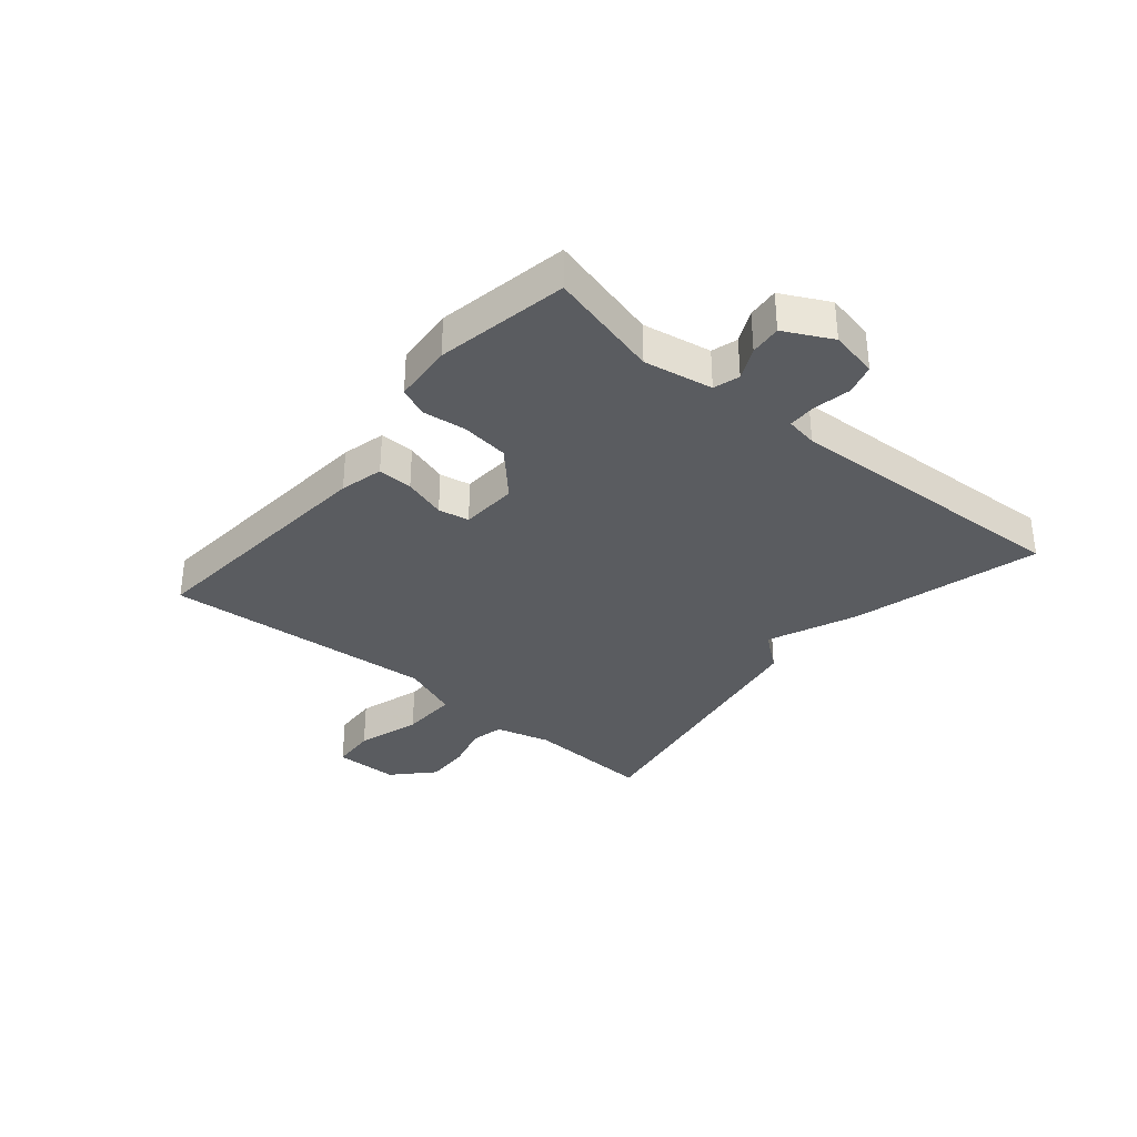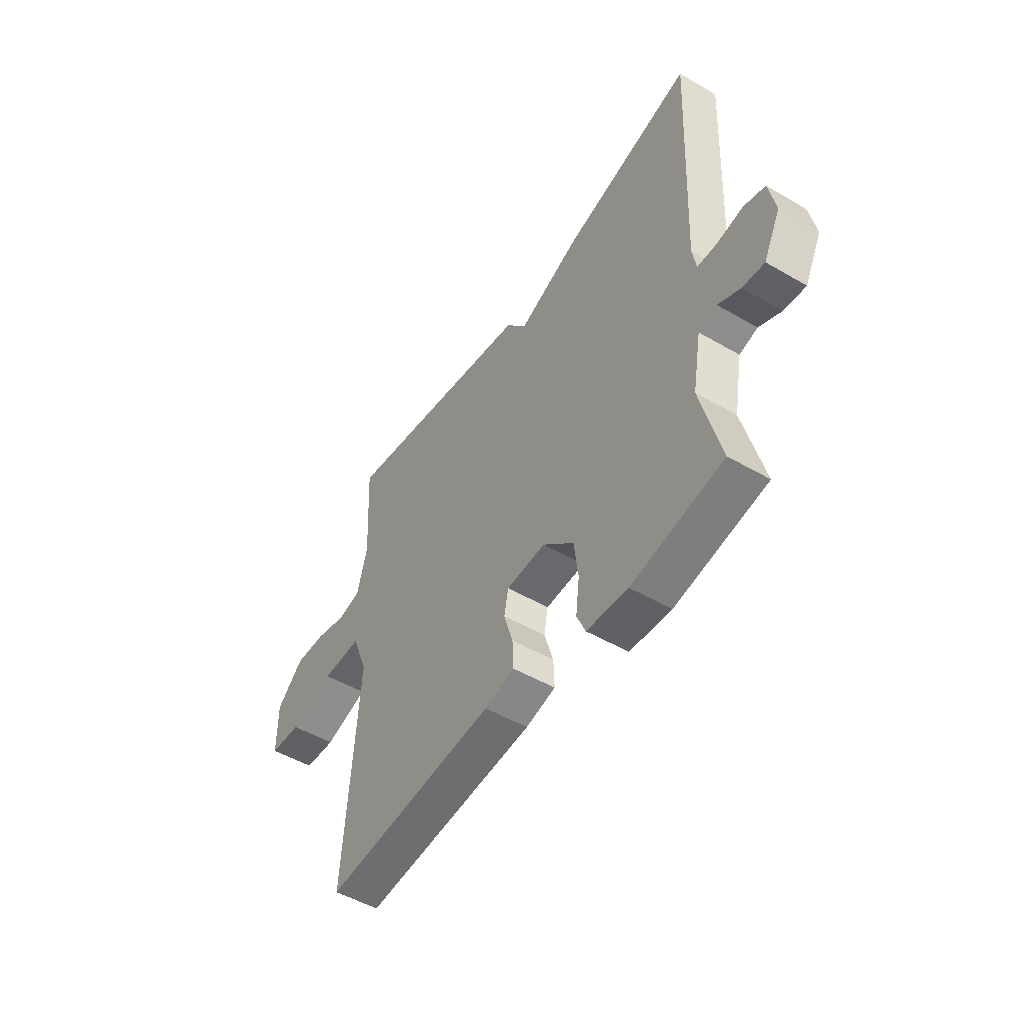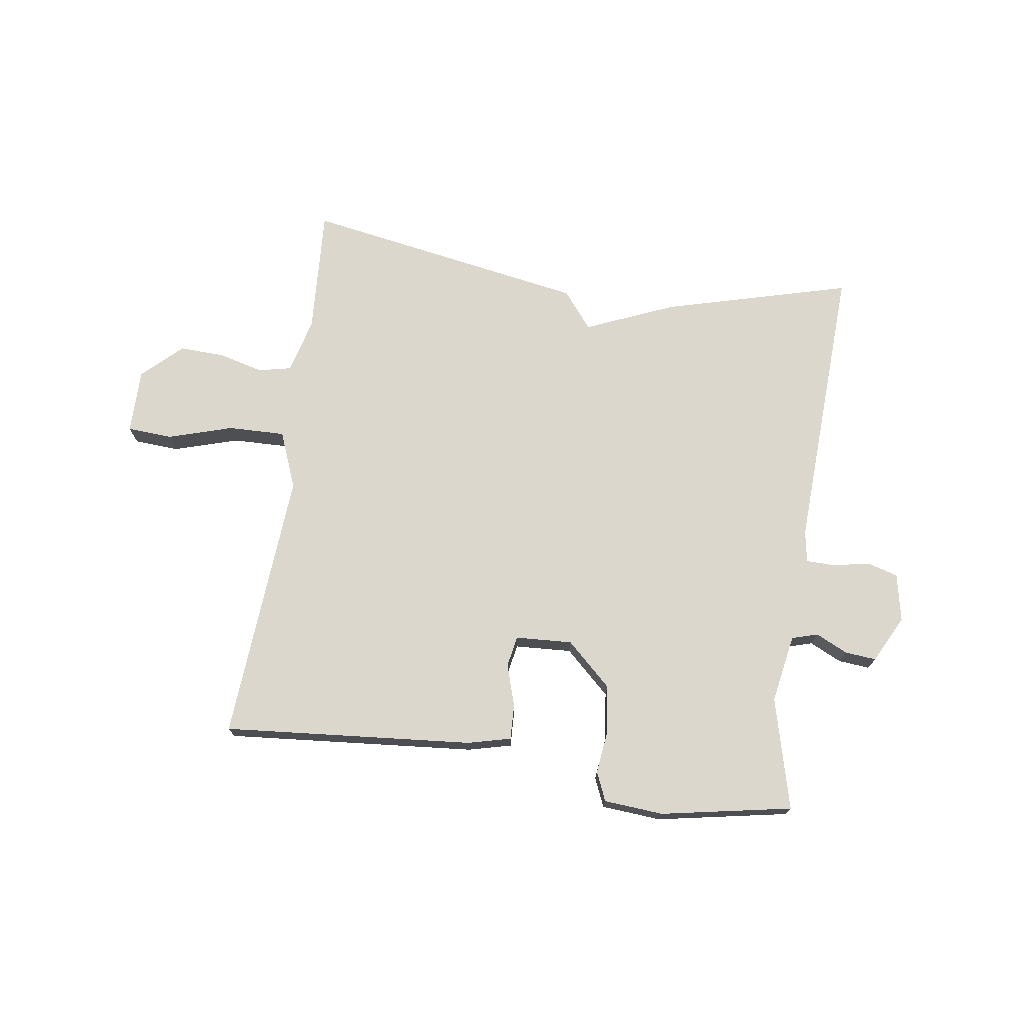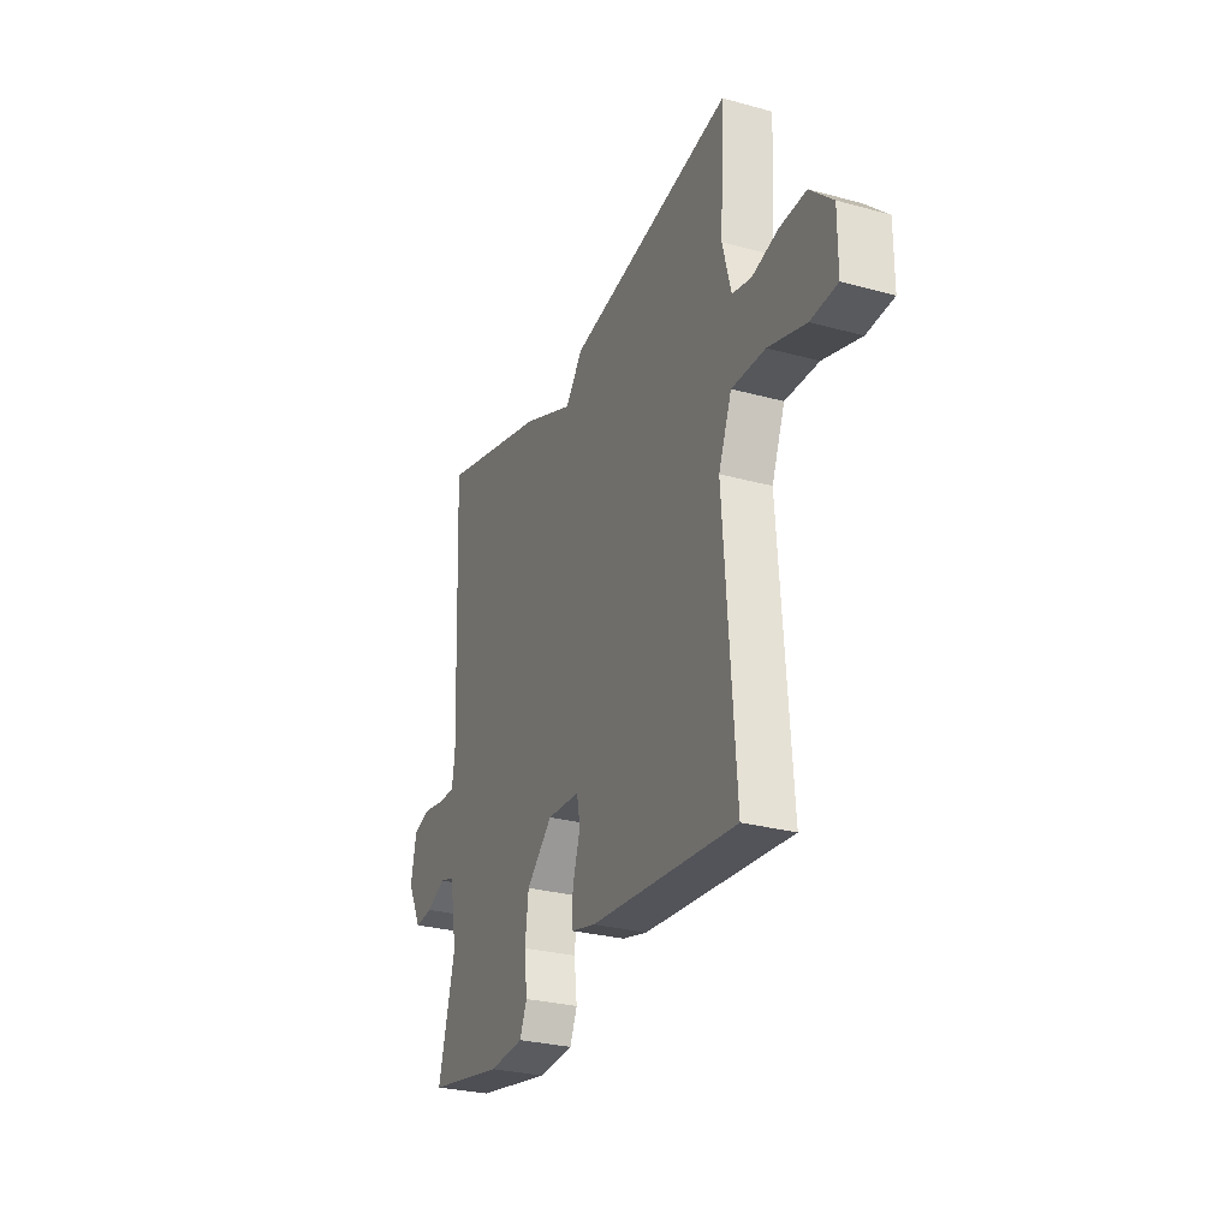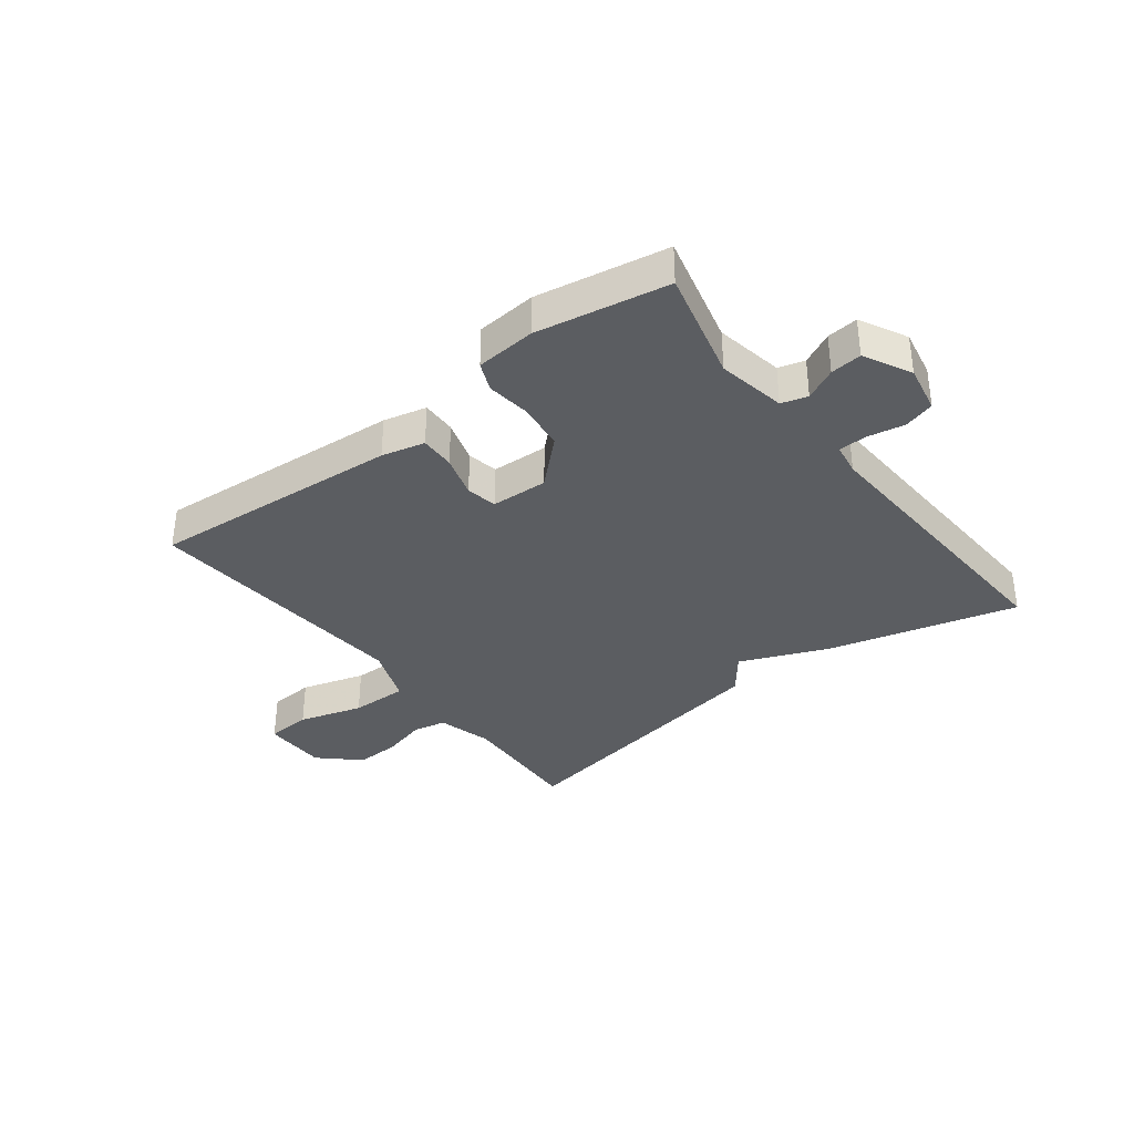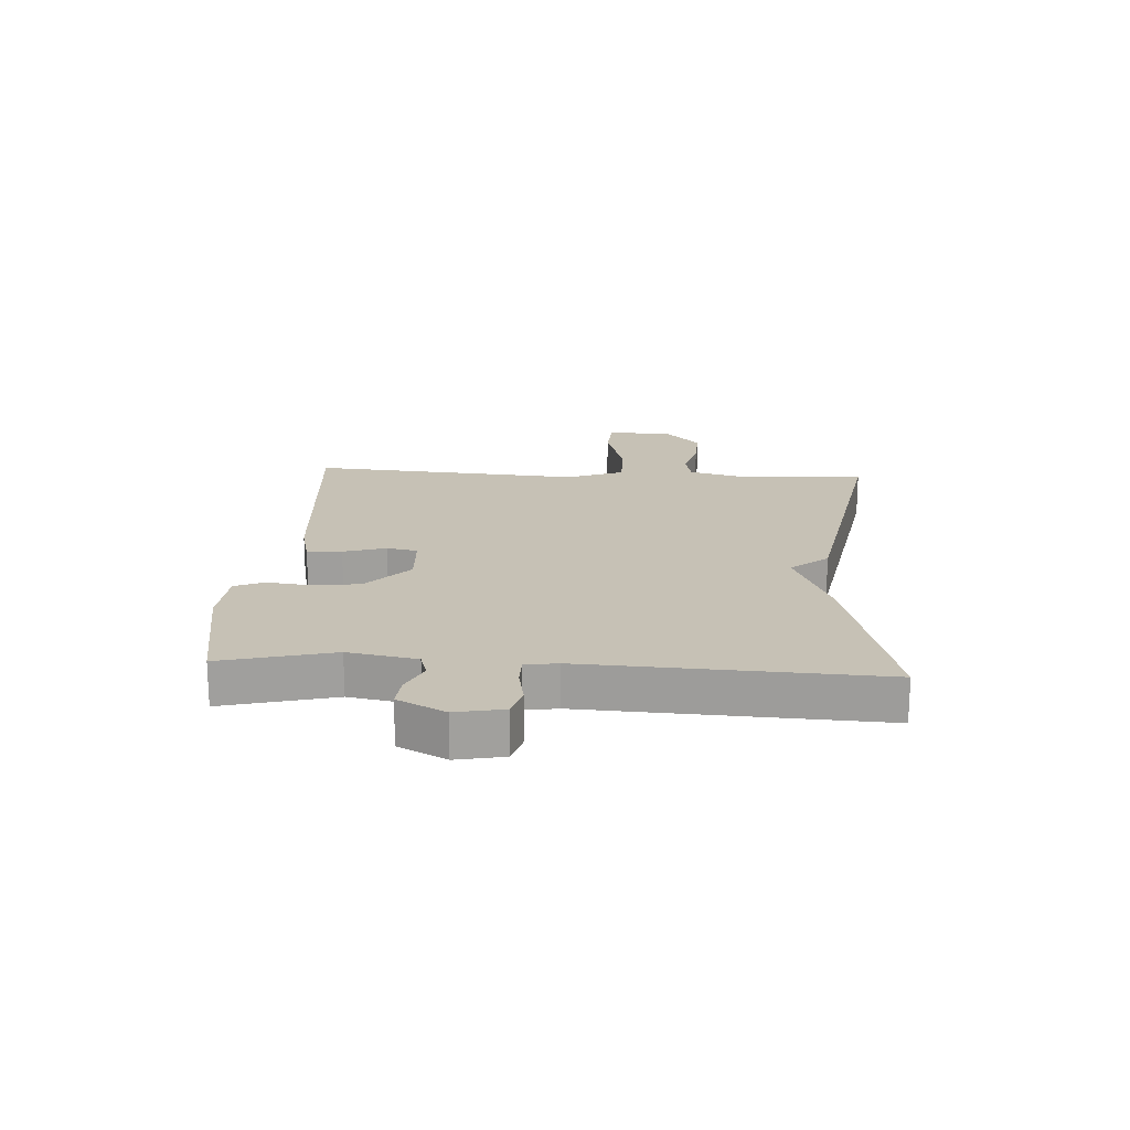
<metadata>
{"format":"obj","ext":"obj","renderer":"f3d","projection":"perspective","resolution":1024,"background":"white","views":[{"elev":-34.0,"azim":-130.0,"up":"+Y"},{"elev":-50.2,"azim":-122.6,"up":"+Z"},{"elev":72.9,"azim":-171.9,"up":"+Y"},{"elev":-28.1,"azim":67.5,"up":"+Z"},{"elev":-35.6,"azim":-142.2,"up":"+Y"},{"elev":18.8,"azim":-86.5,"up":"+Y"}]}
</metadata>
<code>
v 0.5 0.07 -0.5
v 0.076 0.07 -0.465
v 0.003 0.07 -0.447
v 0.005 0.07 -0.388
v 0.027 0.07 -0.316
v 0.017 0.07 -0.264
v -0.079 0.07 -0.259
v -0.155 0.07 -0.33
v -0.165 0.07 -0.411
v -0.156 0.07 -0.484
v -0.177 0.07 -0.533
v -0.278 0.07 -0.541
v -0.5 0.07 -0.5
v -0.452 0.07 -0.311
v -0.473 0.07 -0.195
v -0.517 0.07 -0.182
v -0.571 0.07 -0.208
v -0.624 0.07 -0.213
v -0.665 0.07 -0.133
v -0.649 0.07 -0.052
v -0.597 0.07 -0.037
v -0.534 0.07 -0.049
v -0.486 0.07 -0.048
v -0.477 0.07 0.006
v -0.5 0.07 0.5
v -0.182 0.07 0.415
v -0.032 0.07 0.352
v 0.018 0.07 0.415
v 0.5 0.07 0.5
v 0.488 0.07 0.284
v 0.513 0.07 0.19
v 0.569 0.07 0.178
v 0.644 0.07 0.198
v 0.721 0.07 0.201
v 0.787 0.07 0.139
v 0.787 0.07 0.029
v 0.71 0.07 0.024
v 0.601 0.07 0.057
v 0.504 0.07 0.059
v 0.466 0.07 -0.038
v 0.5 0 -0.5
v 0.076 0 -0.465
v 0.003 0 -0.447
v 0.005 0 -0.388
v 0.027 0 -0.316
v 0.017 0 -0.264
v -0.079 0 -0.259
v -0.155 0 -0.33
v -0.165 0 -0.411
v -0.156 0 -0.484
v -0.177 0 -0.533
v -0.278 0 -0.541
v -0.5 0 -0.5
v -0.452 0 -0.311
v -0.473 0 -0.195
v -0.517 0 -0.182
v -0.571 0 -0.208
v -0.624 0 -0.213
v -0.665 0 -0.133
v -0.649 0 -0.052
v -0.597 0 -0.037
v -0.534 0 -0.049
v -0.486 0 -0.048
v -0.477 0 0.006
v -0.5 0 0.5
v -0.182 0 0.415
v -0.032 0 0.352
v 0.018 0 0.415
v 0.5 0 0.5
v 0.488 0 0.284
v 0.513 0 0.19
v 0.569 0 0.178
v 0.644 0 0.198
v 0.721 0 0.201
v 0.787 0 0.139
v 0.787 0 0.029
v 0.71 0 0.024
v 0.601 0 0.057
v 0.504 0 0.059
v 0.466 0 -0.038
f 36 37 38
f 35 36 38
f 34 35 38
f 33 34 38
f 32 33 38
f 31 32 38 39
f 30 31 39 40
f 29 30 40
f 28 29 40
f 27 28 40
f 27 40 1
f 26 27 1
f 25 26 1
f 24 25 1
f 20 21 22
f 19 20 22
f 18 19 22
f 17 18 22
f 16 17 22
f 15 16 22 23
f 14 15 23 24
f 12 13 14
f 11 12 14
f 10 11 14
f 9 10 14
f 8 9 14 24
f 3 4 5
f 2 3 5
f 1 2 5
f 1 5 6
f 24 1 6
f 7 8 24
f 6 7 24
f 78 77 76
f 78 76 75
f 78 75 74
f 78 74 73
f 78 73 72
f 79 78 72 71
f 80 79 71 70
f 80 70 69
f 80 69 68
f 80 68 67
f 41 80 67
f 41 67 66
f 41 66 65
f 41 65 64
f 62 61 60
f 62 60 59
f 62 59 58
f 62 58 57
f 62 57 56
f 63 62 56 55
f 64 63 55 54
f 54 53 52
f 54 52 51
f 54 51 50
f 54 50 49
f 64 54 49 48
f 45 44 43
f 45 43 42
f 45 42 41
f 46 45 41
f 46 41 64
f 64 48 47
f 64 47 46
f 1 41 42 2
f 2 42 43 3
f 3 43 44 4
f 4 44 45 5
f 5 45 46 6
f 6 46 47 7
f 7 47 48 8
f 8 48 49 9
f 9 49 50 10
f 10 50 51 11
f 11 51 52 12
f 12 52 53 13
f 13 53 54 14
f 14 54 55 15
f 15 55 56 16
f 16 56 57 17
f 17 57 58 18
f 18 58 59 19
f 19 59 60 20
f 20 60 61 21
f 21 61 62 22
f 22 62 63 23
f 23 63 64 24
f 24 64 65 25
f 25 65 66 26
f 26 66 67 27
f 27 67 68 28
f 28 68 69 29
f 29 69 70 30
f 30 70 71 31
f 31 71 72 32
f 32 72 73 33
f 33 73 74 34
f 34 74 75 35
f 35 75 76 36
f 36 76 77 37
f 37 77 78 38
f 38 78 79 39
f 39 79 80 40
f 40 80 41 1

</code>
